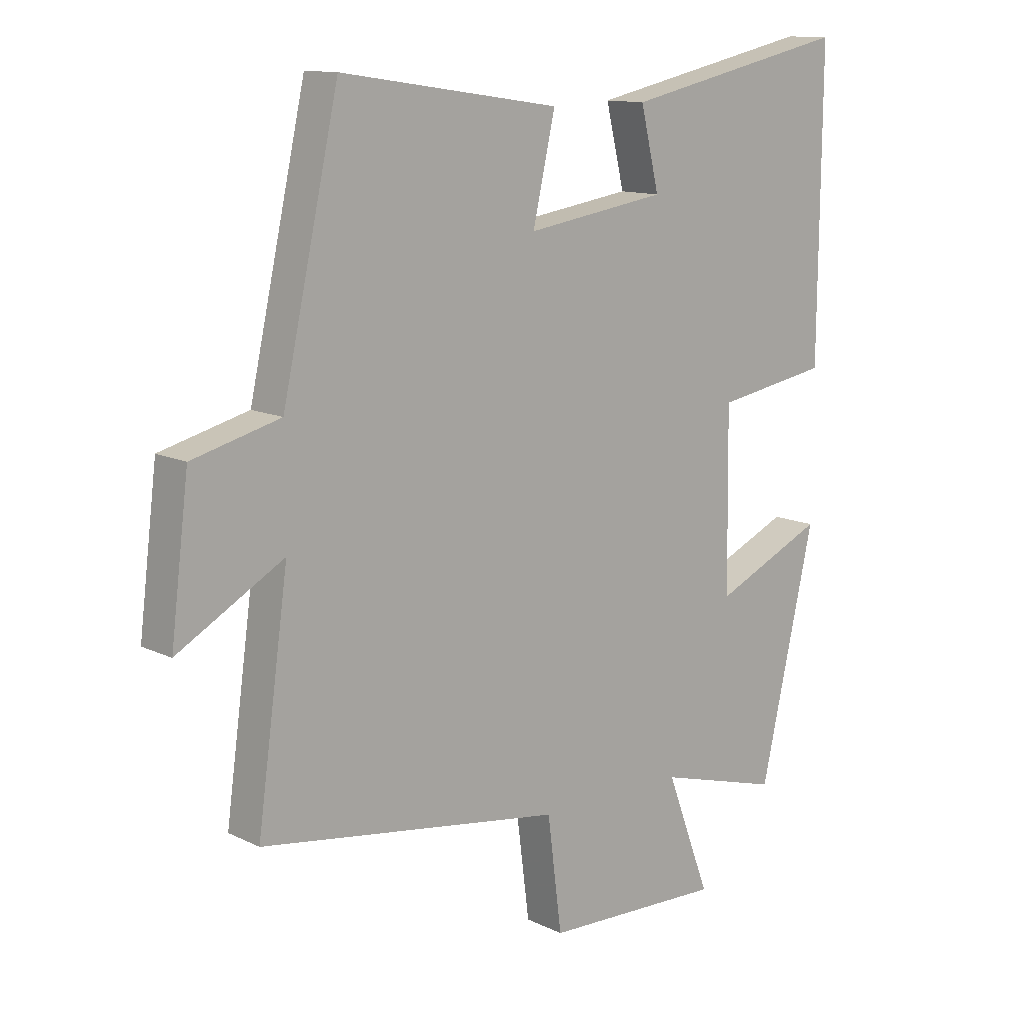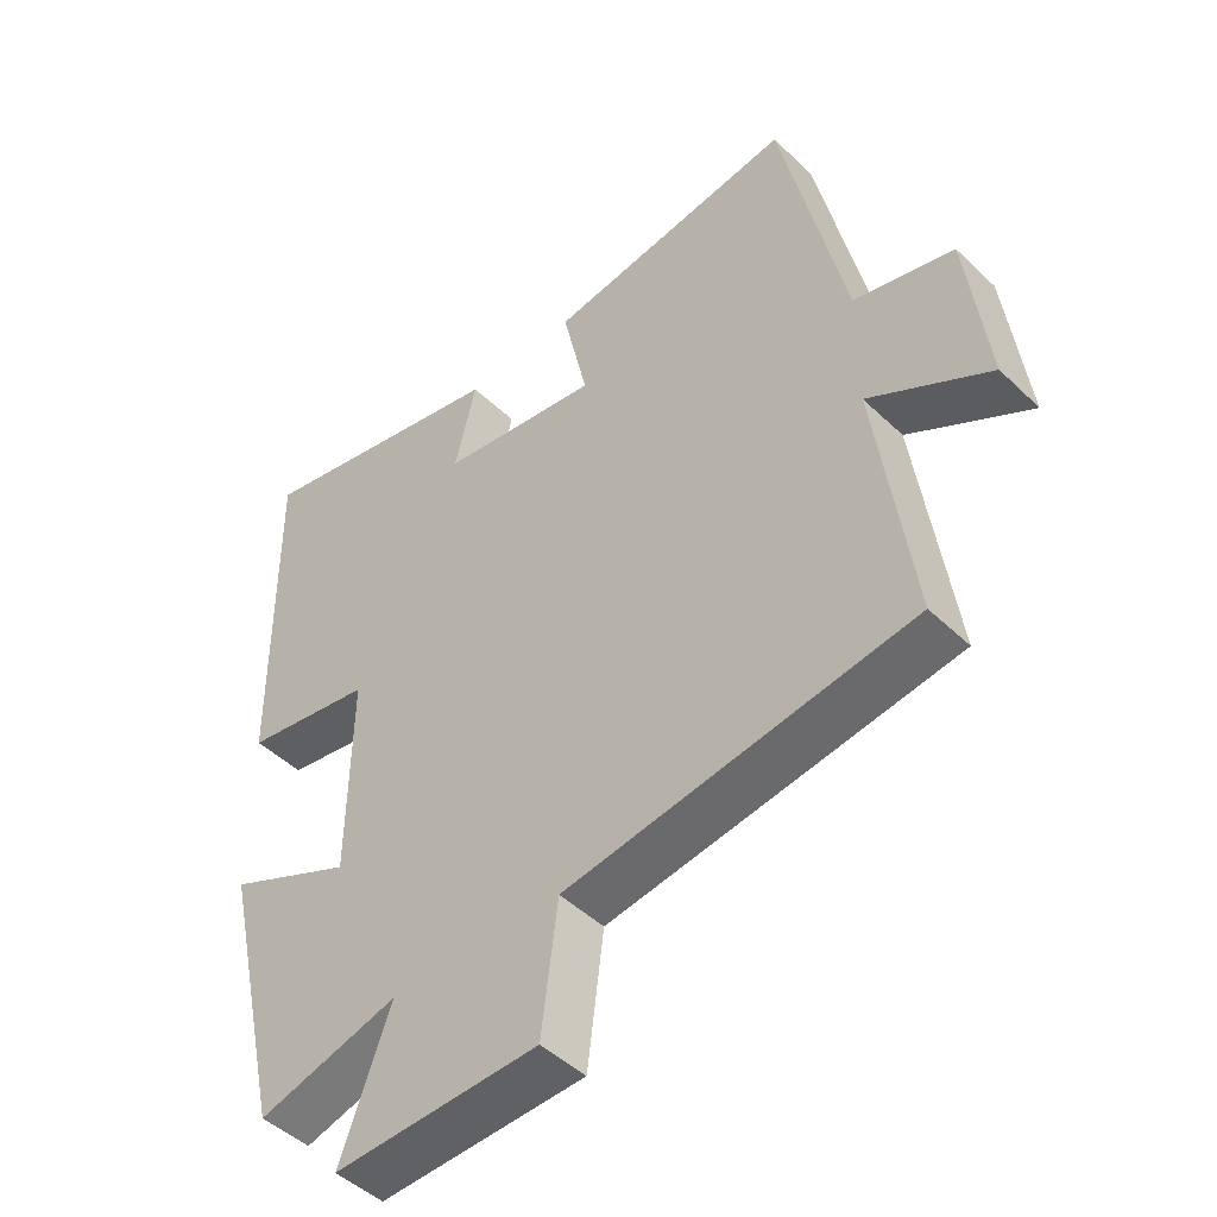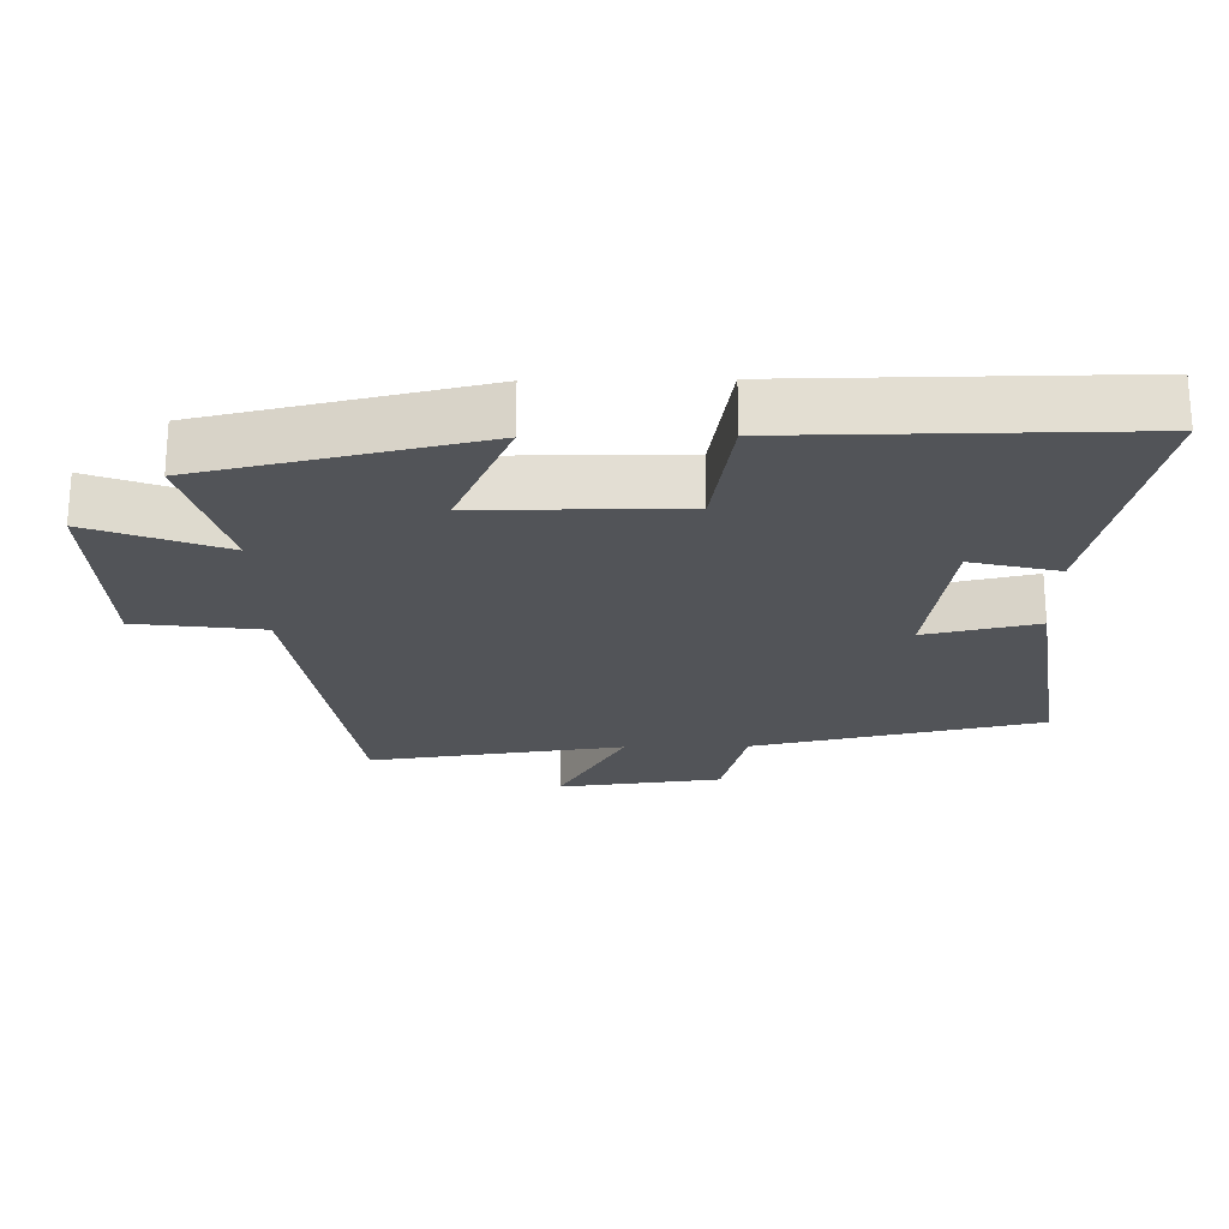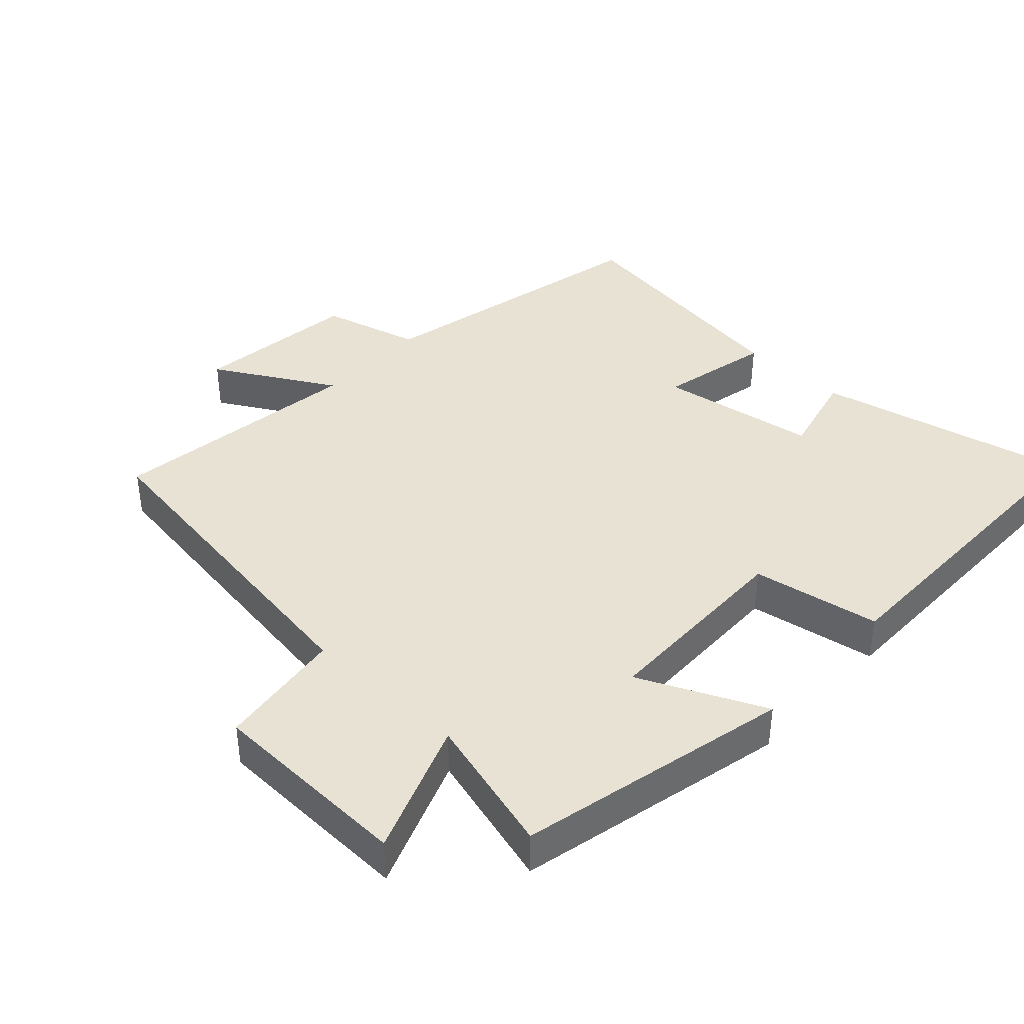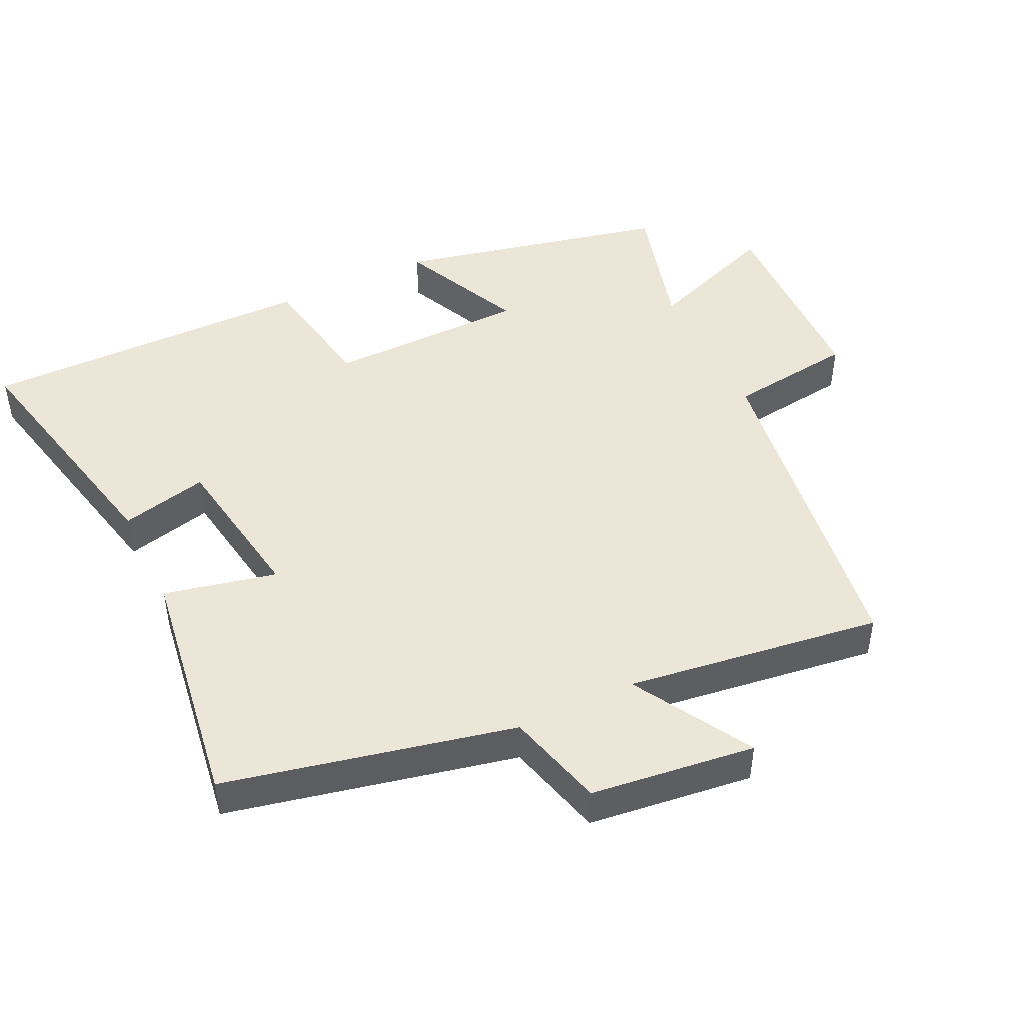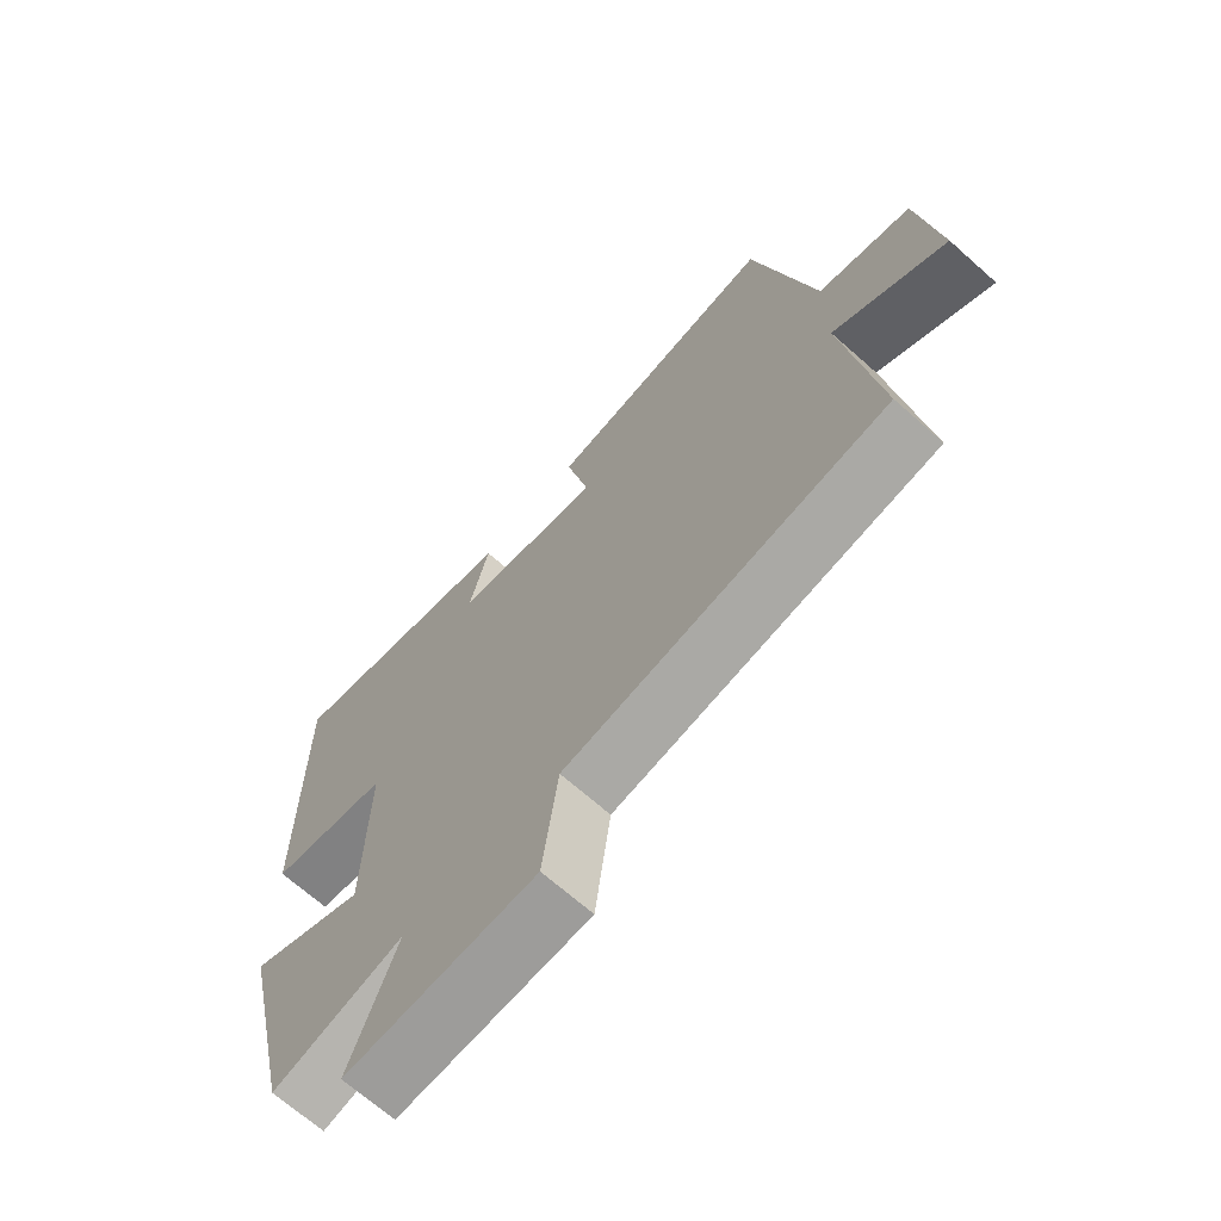
<metadata>
{"format":"obj","ext":"obj","renderer":"f3d","projection":"perspective","resolution":1024,"background":"white","views":[{"elev":12.4,"azim":138.4,"up":"+Z"},{"elev":-47.0,"azim":42.9,"up":"+Z"},{"elev":-22.8,"azim":-89.1,"up":"+Y"},{"elev":39.9,"azim":-137.3,"up":"+Y"},{"elev":46.3,"azim":64.2,"up":"+Y"},{"elev":-68.6,"azim":48.4,"up":"+Z"}]}
</metadata>
<code>
v -0.409 0.07 -0.558
v -0.5 0.07 -0.156
v -0.315 0.07 -0.24
v -0.311 0.07 0.056
v -0.5 0.07 0.088
v -0.504 0.07 0.583
v -0.125 0.07 0.5
v -0.156 0.07 0.371
v 0.078 0.07 0.335
v 0.041 0.07 0.5
v 0.406 0.07 0.554
v 0.5 0.07 0.131
v 0.646 0.07 0.093
v 0.676 0.07 -0.149
v 0.5 0.07 -0.049
v 0.552 0.07 -0.425
v 0.047 0.07 -0.5
v 0.023 0.07 -0.687
v -0.277 0.07 -0.697
v -0.203 0.07 -0.5
v -0.409 0 -0.558
v -0.5 0 -0.156
v -0.315 0 -0.24
v -0.311 0 0.056
v -0.5 0 0.088
v -0.504 0 0.583
v -0.125 0 0.5
v -0.156 0 0.371
v 0.078 0 0.335
v 0.041 0 0.5
v 0.406 0 0.554
v 0.5 0 0.131
v 0.646 0 0.093
v 0.676 0 -0.149
v 0.5 0 -0.049
v 0.552 0 -0.425
v 0.047 0 -0.5
v 0.023 0 -0.687
v -0.277 0 -0.697
v -0.203 0 -0.5
f 17 18 19 20
f 15 16 17 20
f 15 20 1
f 12 13 14 15
f 9 10 11 12
f 8 9 12 15
f 5 6 7 8
f 4 5 8 15
f 3 4 15
f 1 2 3
f 1 3 15
f 40 39 38 37
f 40 37 36 35
f 21 40 35
f 35 34 33 32
f 32 31 30 29
f 35 32 29 28
f 28 27 26 25
f 35 28 25 24
f 35 24 23
f 23 22 21
f 35 23 21
f 1 21 22 2
f 2 22 23 3
f 3 23 24 4
f 4 24 25 5
f 5 25 26 6
f 6 26 27 7
f 7 27 28 8
f 8 28 29 9
f 9 29 30 10
f 10 30 31 11
f 11 31 32 12
f 12 32 33 13
f 13 33 34 14
f 14 34 35 15
f 15 35 36 16
f 16 36 37 17
f 17 37 38 18
f 18 38 39 19
f 19 39 40 20
f 20 40 21 1

</code>
